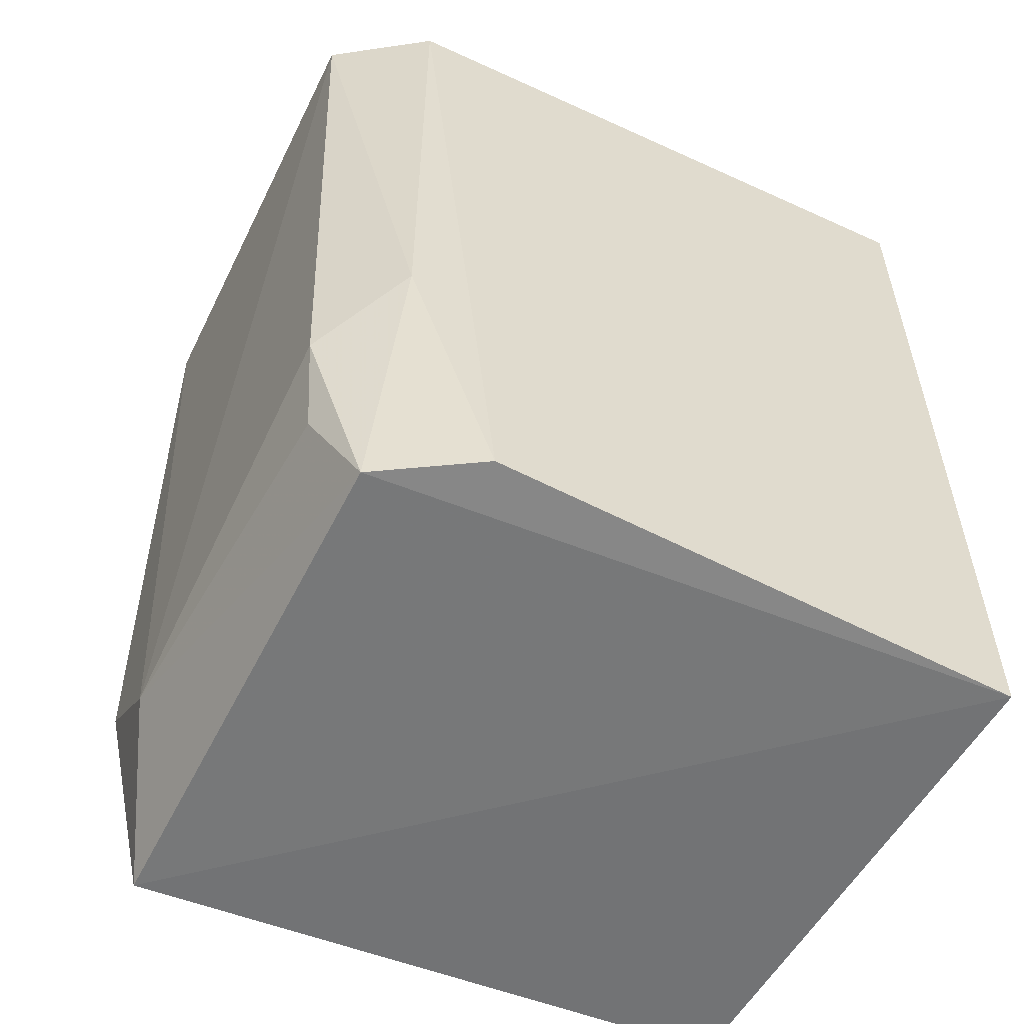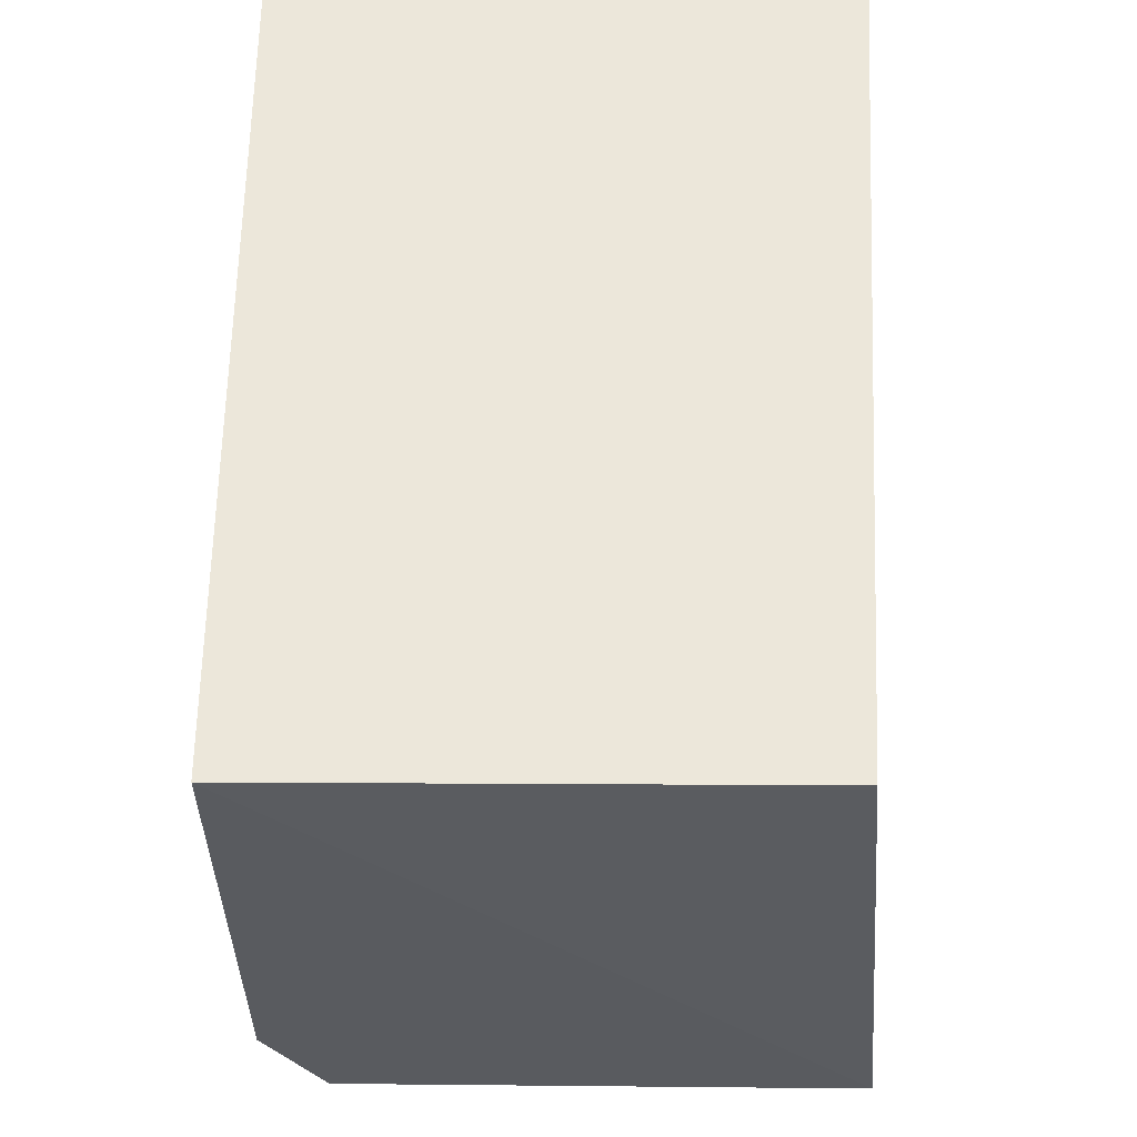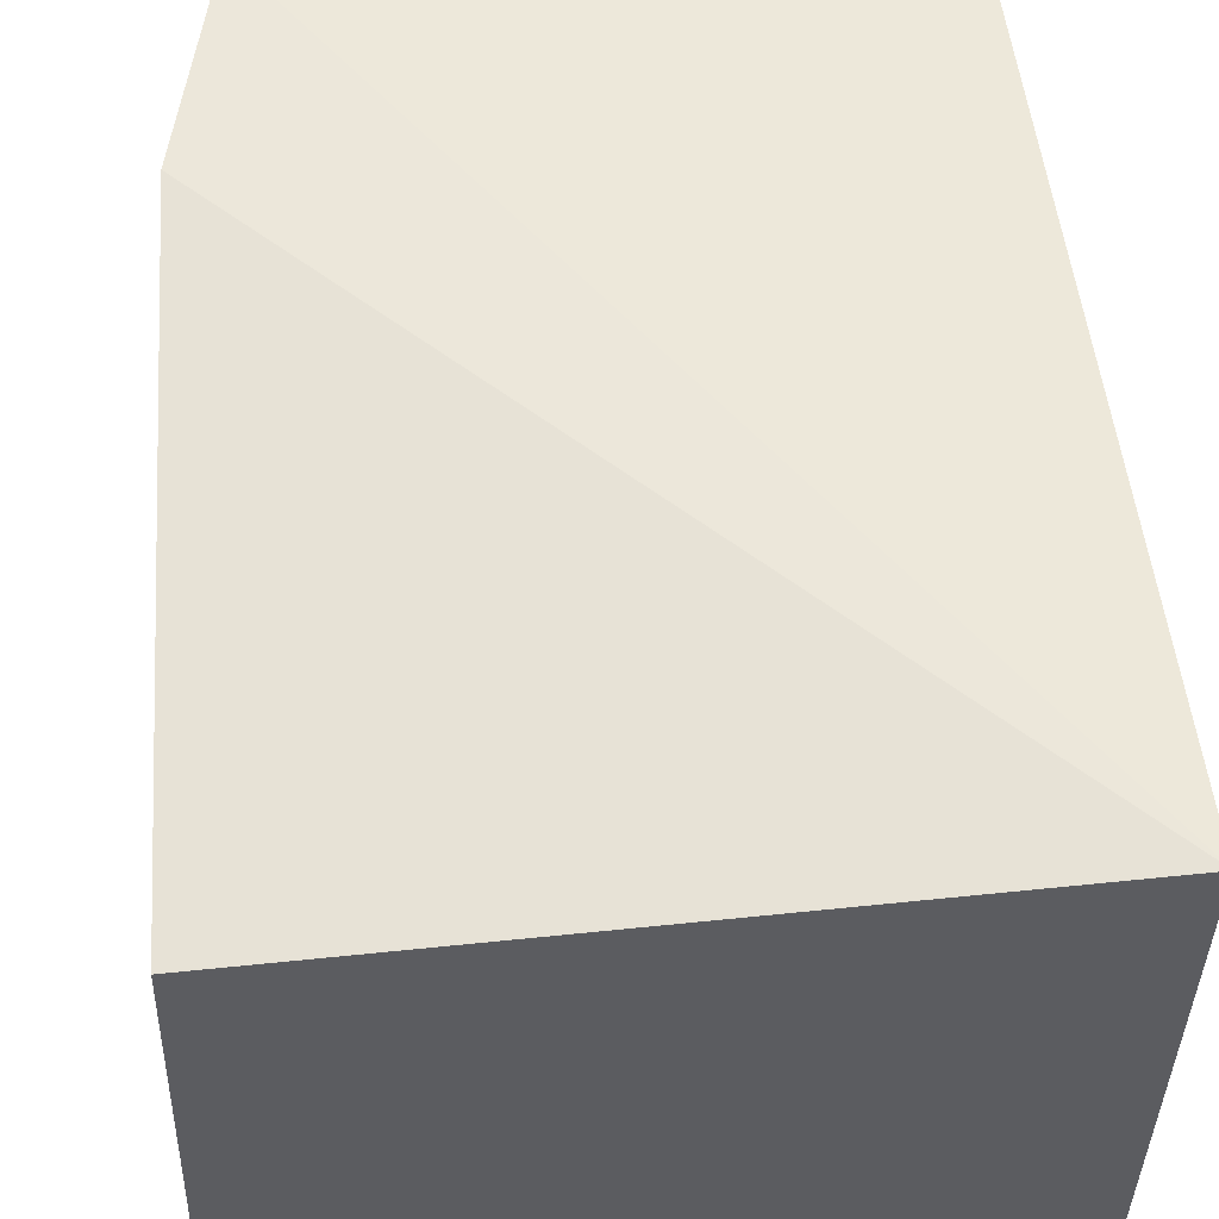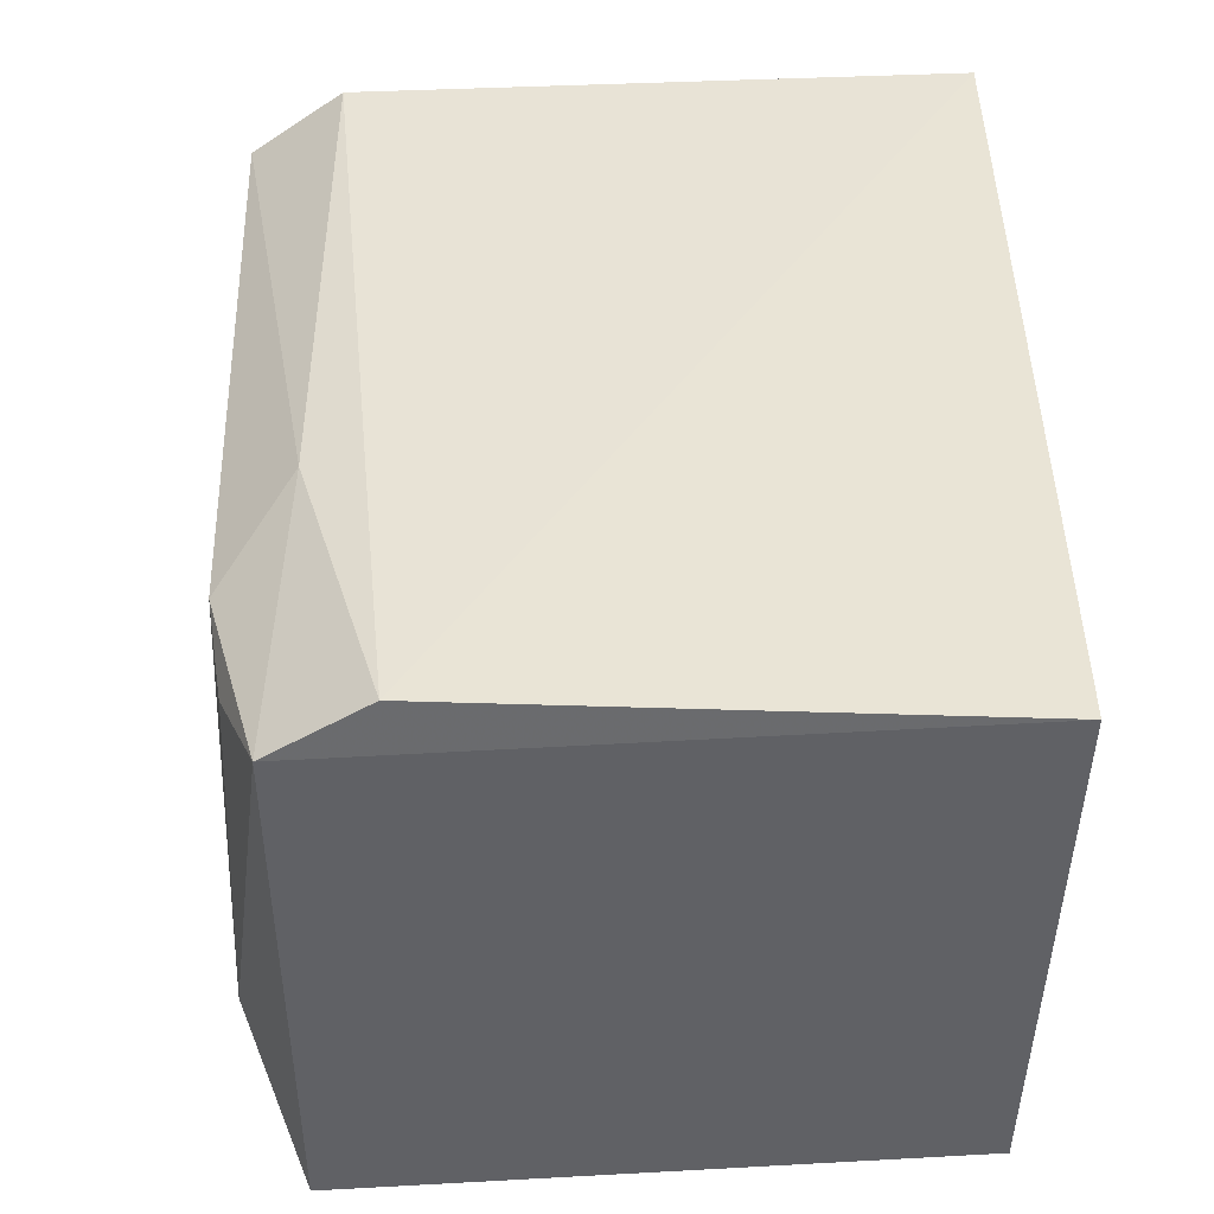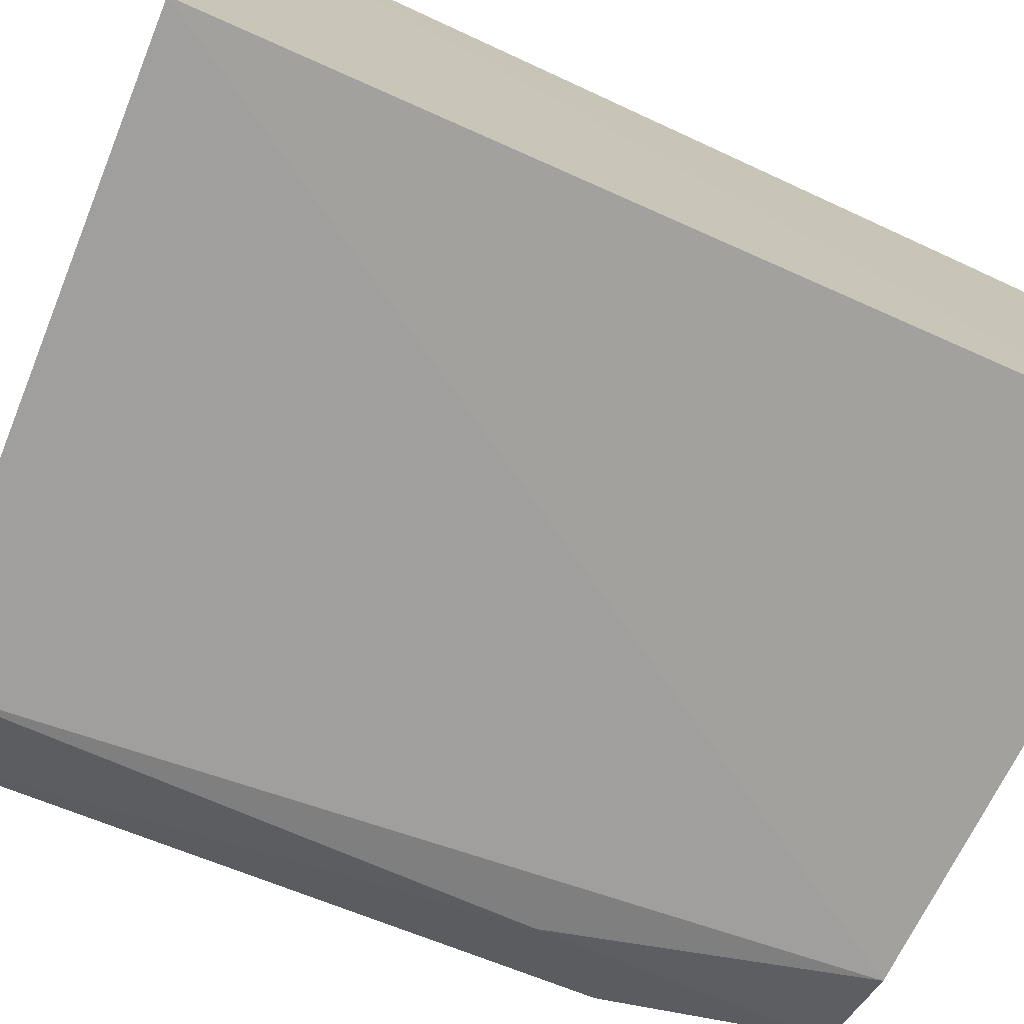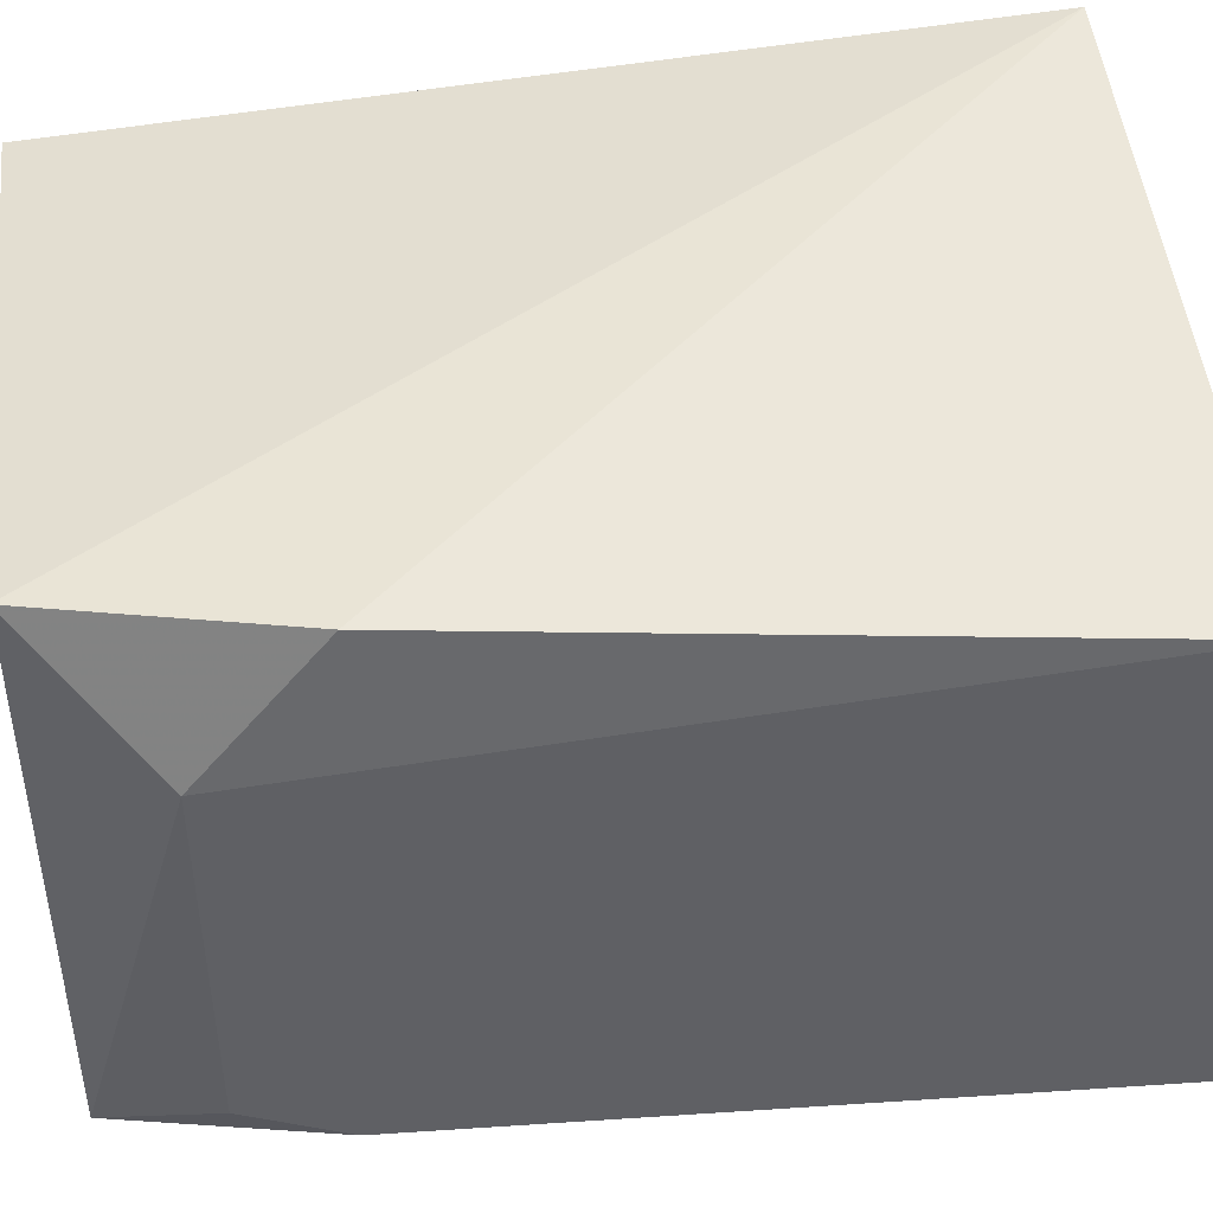
<metadata>
{"format":"obj","ext":"obj","renderer":"f3d","projection":"perspective","resolution":1024,"background":"white","views":[{"elev":-56.3,"azim":151.6,"up":"+Y"},{"elev":-34.3,"azim":-91.6,"up":"+Y"},{"elev":55.2,"azim":174.1,"up":"+Z"},{"elev":-47.9,"azim":178.8,"up":"+Y"},{"elev":-73.3,"azim":-114.2,"up":"+Z"},{"elev":44.4,"azim":82.6,"up":"+Z"}]}
</metadata>
<code>
v 0.04583 0.1143 0.02585
v 0.04508 0.08123 0.02286
v 0.04665 0.1144 0.005506
v 0.01527 0.1156 0.001517
v 0.01521 0.07616 0.02532
v 0.03859 0.07671 0.002184
v 0.04219 0.07635 0.02859
v 0.01516 0.1151 0.02763
v 0.0454 0.08559 0.005821
v 0.04252 0.1146 0.002455
v 0.01511 0.07585 0.001725
v 0.04457 0.08625 0.02864
v 0.0429 0.0766 0.005014
v 0.04234 0.08956 0.002862
v 0.04466 0.08134 0.006801
f 1 2 3
f 1 3 4
f 8 1 4
f 8 5 7
f 9 3 2
f 10 6 4
f 10 4 3
f 11 4 6
f 11 8 4
f 11 5 8
f 11 7 5
f 12 7 2
f 12 2 1
f 12 8 7
f 12 1 8
f 13 2 7
f 13 11 6
f 13 7 11
f 14 6 10
f 14 13 6
f 14 9 13
f 14 10 3
f 14 3 9
f 15 13 9
f 15 9 2
f 15 2 13

</code>
